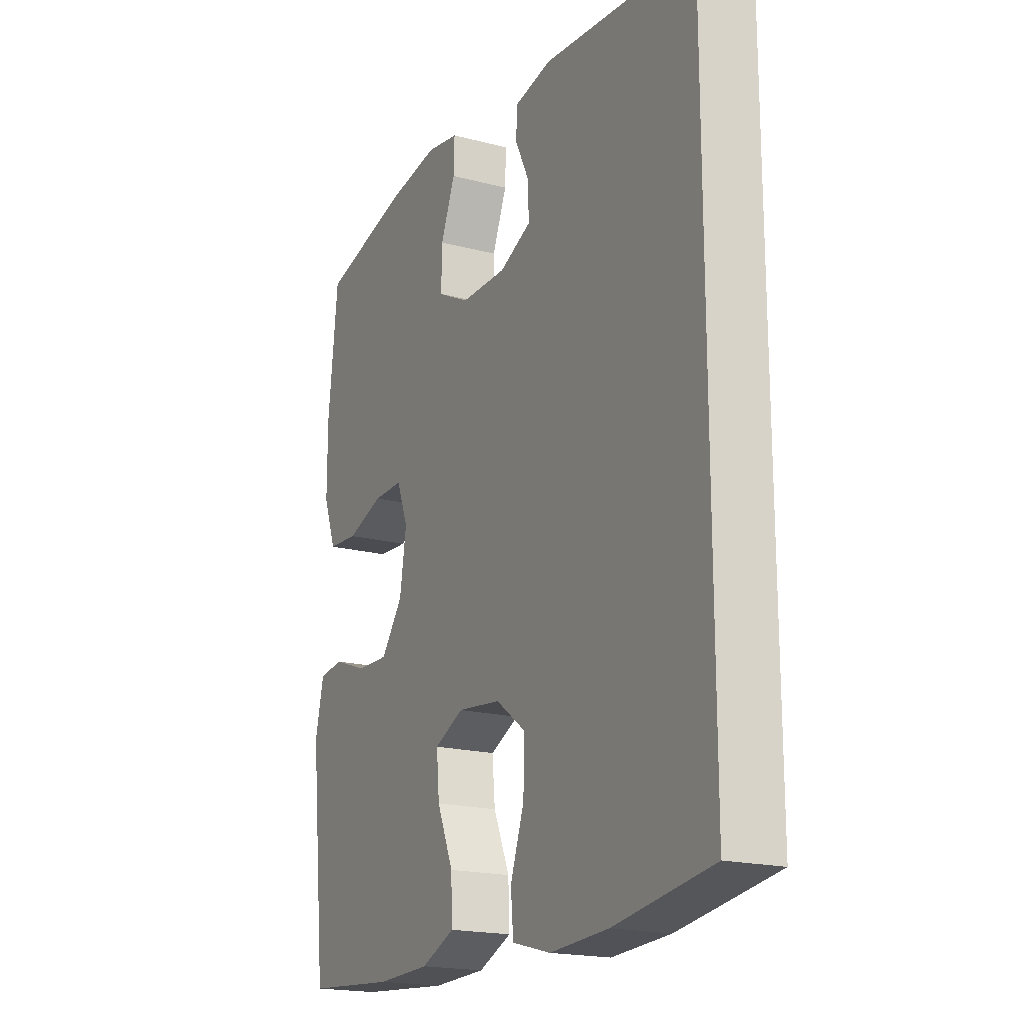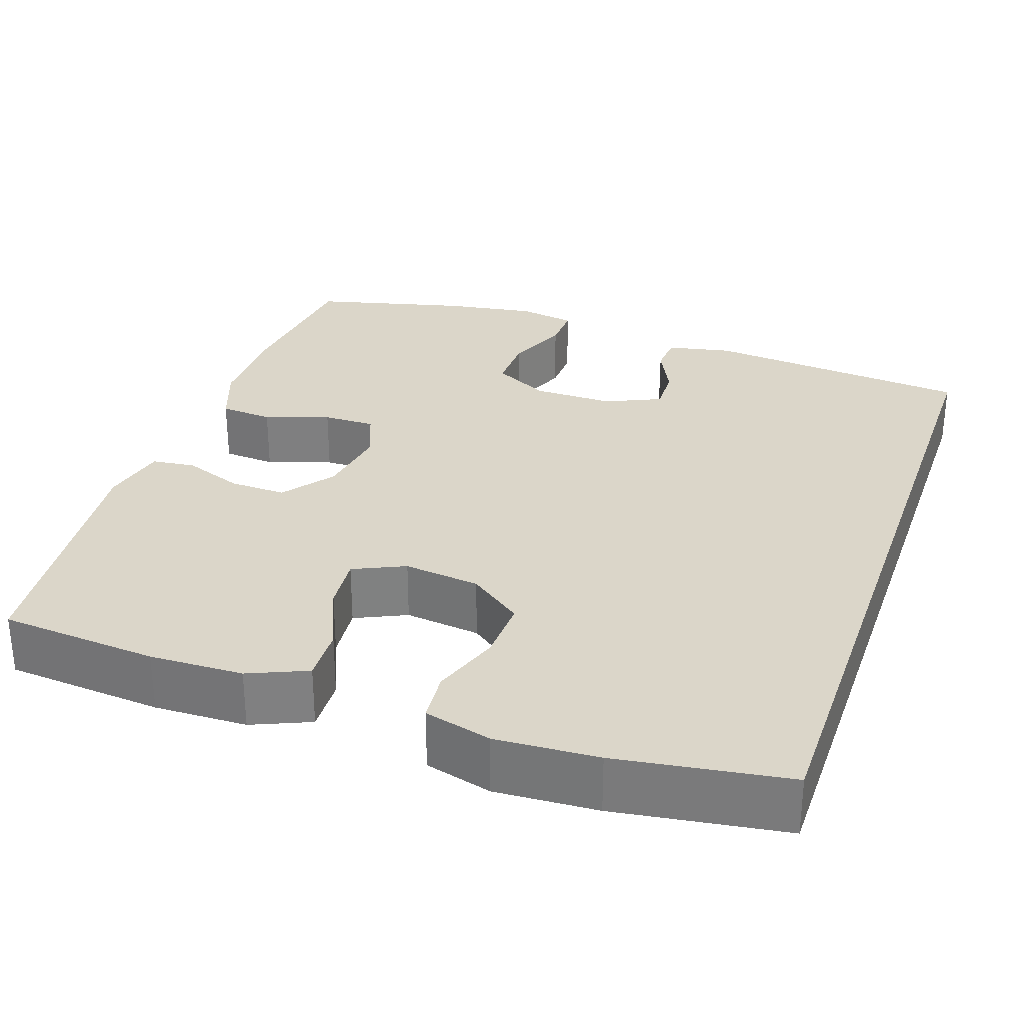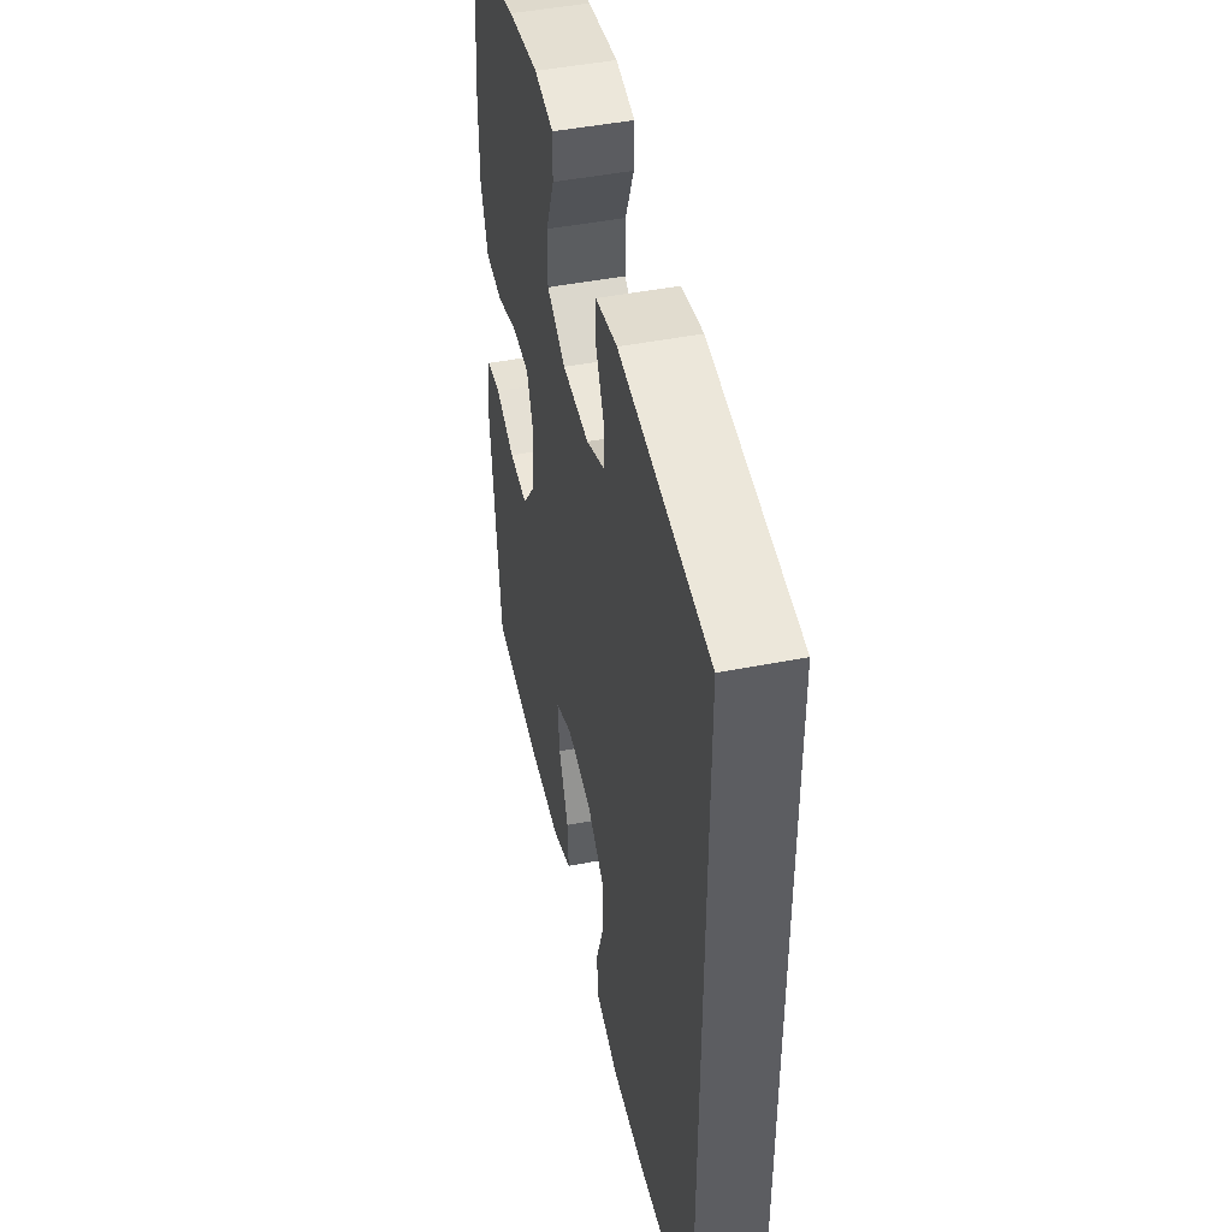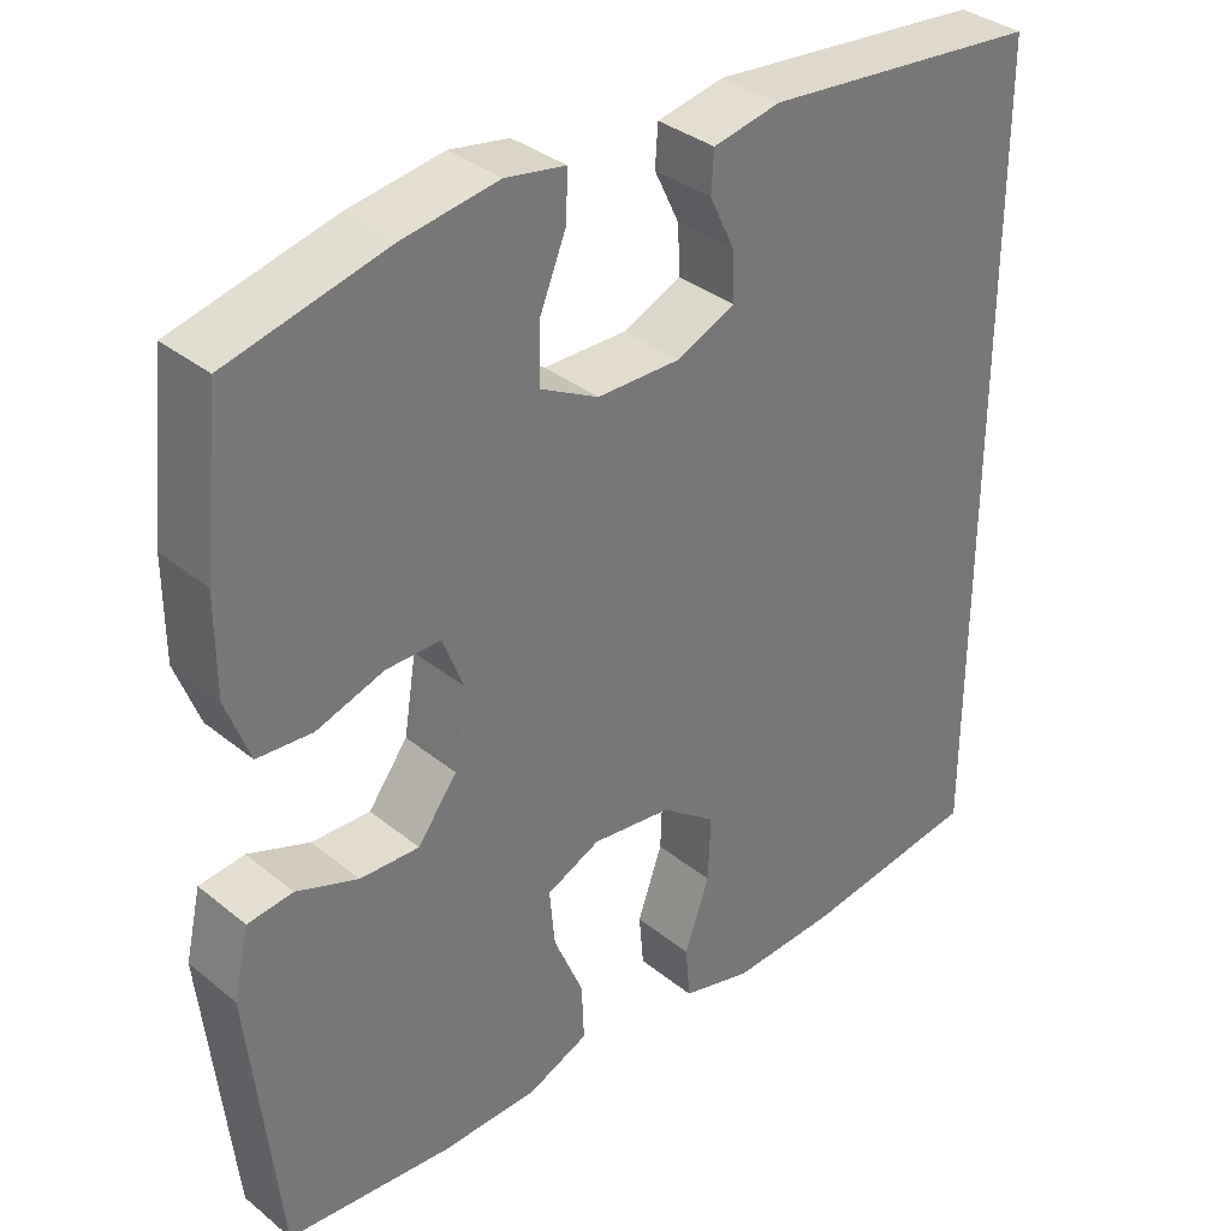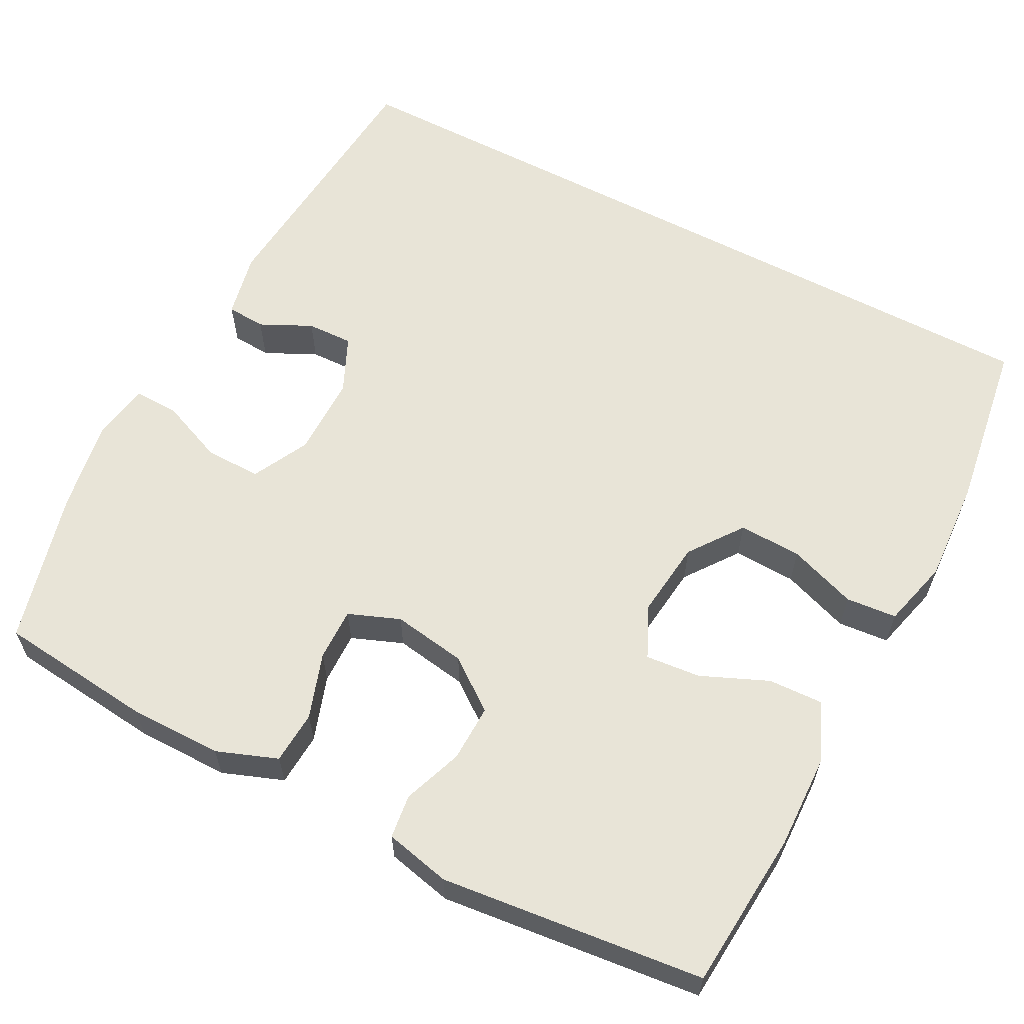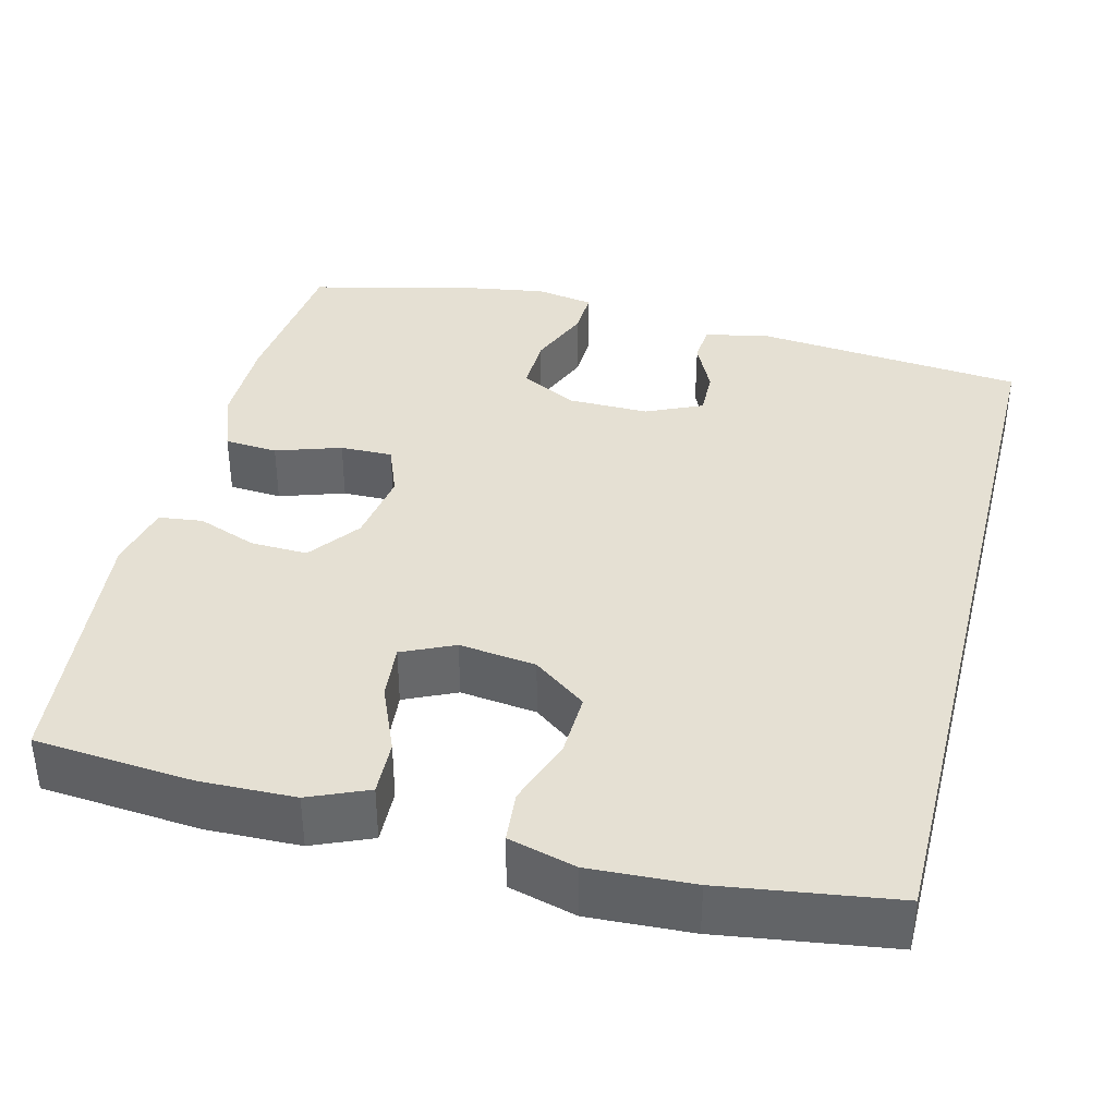
<metadata>
{"format":"obj","ext":"obj","renderer":"f3d","projection":"perspective","resolution":1024,"background":"white","views":[{"elev":-18.8,"azim":-116.7,"up":"+Z"},{"elev":30.1,"azim":-161.0,"up":"+Y"},{"elev":46.9,"azim":-102.5,"up":"+Z"},{"elev":34.8,"azim":137.0,"up":"+Z"},{"elev":61.4,"azim":117.6,"up":"+Y"},{"elev":38.2,"azim":-165.7,"up":"+Y"}]}
</metadata>
<code>
o path448
v -0.4969 0.0375 -0.5065
v -0.2753 0.0375 -0.5394
v -0.1425 0.0375 -0.5468
v -0.05535 0.0375 -0.5239
v -0.04955 0.0375 -0.4586
v -0.08051 0.0375 -0.3711
v -0.08356 0.0375 -0.29
v -0.01519 0.0375 -0.2398
v 0.08346 0.0375 -0.2282
v 0.1501 0.0375 -0.2589
v 0.1434 0.0375 -0.33
v 0.1065 0.0375 -0.4163
v 0.1037 0.0375 -0.4871
v 0.1795 0.0375 -0.5196
v 0.3005 0.0375 -0.5231
v 0.505 0.0375 -0.5065
v 0.5413 0.0375 -0.1664
v 0.5222 0.0375 -0.08201
v 0.466 0.0375 -0.07502
v 0.3895 0.0375 -0.1032
v 0.3163 0.0375 -0.1053
v 0.2672 0.0375 -0.03985
v 0.252 0.0375 0.05495
v 0.2779 0.0375 0.1211
v 0.3454 0.0375 0.1202
v 0.4292 0.0375 0.09216
v 0.4975 0.0375 0.09671
v 0.5267 0.0375 0.175
v 0.5267 0.0375 0.2949
v 0.505 0.0375 0.4952
v 0.3065 0.0375 0.5451
v 0.189 0.0375 0.5639
v 0.115 0.0375 0.5514
v 0.1167 0.0375 0.4932
v 0.15 0.0375 0.4121
v 0.1515 0.0375 0.3398
v 0.07901 0.0375 0.3022
v -0.02506 0.0375 0.3015
v -0.09723 0.0375 0.3343
v -0.09547 0.0375 0.3936
v -0.06362 0.0375 0.4597
v -0.067 0.0375 0.5096
v -0.1509 0.0375 0.527
v -0.4969 0.0375 0.4952
v -0.4969 -0.0375 -0.5065
v -0.2753 -0.0375 -0.5394
v -0.1425 -0.0375 -0.5468
v -0.05535 -0.0375 -0.5239
v -0.04955 -0.0375 -0.4586
v -0.08051 -0.0375 -0.3711
v -0.08356 -0.0375 -0.29
v -0.01519 -0.0375 -0.2398
v 0.08346 -0.0375 -0.2282
v 0.1501 -0.0375 -0.2589
v 0.1434 -0.0375 -0.33
v 0.1065 -0.0375 -0.4163
v 0.1037 -0.0375 -0.4871
v 0.1795 -0.0375 -0.5196
v 0.3005 -0.0375 -0.5231
v 0.505 -0.0375 -0.5065
v 0.5413 -0.0375 -0.1664
v 0.5222 -0.0375 -0.08201
v 0.466 -0.0375 -0.07502
v 0.3895 -0.0375 -0.1032
v 0.3163 -0.0375 -0.1053
v 0.2672 -0.0375 -0.03985
v 0.252 -0.0375 0.05495
v 0.2779 -0.0375 0.1211
v 0.3454 -0.0375 0.1202
v 0.4292 -0.0375 0.09216
v 0.4975 -0.0375 0.09671
v 0.5267 -0.0375 0.175
v 0.5267 -0.0375 0.2949
v 0.505 -0.0375 0.4952
v 0.3065 -0.0375 0.5451
v 0.189 -0.0375 0.5639
v 0.115 -0.0375 0.5514
v 0.1167 -0.0375 0.4932
v 0.15 -0.0375 0.4121
v 0.1515 -0.0375 0.3398
v 0.07901 -0.0375 0.3022
v -0.02506 -0.0375 0.3015
v -0.09723 -0.0375 0.3343
v -0.09547 -0.0375 0.3936
v -0.06362 -0.0375 0.4597
v -0.067 -0.0375 0.5096
v -0.1509 -0.0375 0.527
v -0.4969 -0.0375 0.4952
v 0.3065 0.0375 0.5451
v 0.189 0.0375 0.5639
v 0.115 0.0375 0.5514
v 0.115 0.0375 0.5514
v 0.1167 0.0375 0.4932
v -0.067 0.0375 0.5096
v -0.067 0.0375 0.5096
v -0.1509 0.0375 0.527
v 0.505 0.0375 0.4952
v 0.505 0.0375 0.4952
v -0.06362 0.0375 0.4597
v -0.4969 0.0375 0.4952
v -0.4969 0.0375 0.4952
v -0.09547 0.0375 0.3936
v -0.4969 0.0375 -0.5065
v -0.4969 0.0375 -0.5065
v 0.15 0.0375 0.4121
v 0.1515 0.0375 0.3398
v 0.1515 0.0375 0.3398
v 0.5267 0.0375 0.2949
v -0.09723 0.0375 0.3343
v -0.09723 0.0375 0.3343
v 0.07901 0.0375 0.3022
v -0.02506 0.0375 0.3015
v 0.5267 0.0375 0.175
v 0.4975 0.0375 0.09671
v 0.4975 0.0375 0.09671
v 0.2779 0.0375 0.1211
v 0.2779 0.0375 0.1211
v 0.3454 0.0375 0.1202
v 0.252 0.0375 0.05495
v 0.4292 0.0375 0.09216
v 0.2672 0.0375 -0.03985
v 0.3163 0.0375 -0.1053
v 0.5222 0.0375 -0.08201
v 0.5222 0.0375 -0.08201
v 0.466 0.0375 -0.07502
v 0.3895 0.0375 -0.1032
v 0.5413 0.0375 -0.1664
v -0.01519 0.0375 -0.2398
v 0.08346 0.0375 -0.2282
v 0.1501 0.0375 -0.2589
v 0.1501 0.0375 -0.2589
v -0.08356 0.0375 -0.29
v 0.1434 0.0375 -0.33
v -0.08051 0.0375 -0.3711
v 0.1065 0.0375 -0.4163
v -0.04955 0.0375 -0.4586
v 0.505 0.0375 -0.5065
v 0.505 0.0375 -0.5065
v 0.1037 0.0375 -0.4871
v 0.1037 0.0375 -0.4871
v -0.05535 0.0375 -0.5239
v -0.05535 0.0375 -0.5239
v 0.1795 0.0375 -0.5196
v 0.3005 0.0375 -0.5231
v -0.2753 0.0375 -0.5394
v -0.1425 0.0375 -0.5468
v 0.3065 -0.0375 0.5451
v 0.189 -0.0375 0.5639
v 0.115 -0.0375 0.5514
v 0.115 -0.0375 0.5514
v 0.1167 -0.0375 0.4932
v -0.067 -0.0375 0.5096
v -0.067 -0.0375 0.5096
v -0.1509 -0.0375 0.527
v 0.505 -0.0375 0.4952
v 0.505 -0.0375 0.4952
v -0.06362 -0.0375 0.4597
v -0.4969 -0.0375 0.4952
v -0.4969 -0.0375 0.4952
v -0.09547 -0.0375 0.3936
v -0.4969 -0.0375 -0.5065
v -0.4969 -0.0375 -0.5065
v 0.15 -0.0375 0.4121
v 0.1515 -0.0375 0.3398
v 0.1515 -0.0375 0.3398
v 0.5267 -0.0375 0.2949
v -0.09723 -0.0375 0.3343
v -0.09723 -0.0375 0.3343
v 0.07901 -0.0375 0.3022
v -0.02506 -0.0375 0.3015
v 0.5267 -0.0375 0.175
v 0.4975 -0.0375 0.09671
v 0.4975 -0.0375 0.09671
v 0.2779 -0.0375 0.1211
v 0.2779 -0.0375 0.1211
v 0.3454 -0.0375 0.1202
v 0.252 -0.0375 0.05495
v 0.4292 -0.0375 0.09216
v 0.2672 -0.0375 -0.03985
v 0.3163 -0.0375 -0.1053
v 0.5222 -0.0375 -0.08201
v 0.5222 -0.0375 -0.08201
v 0.466 -0.0375 -0.07502
v 0.3895 -0.0375 -0.1032
v 0.5413 -0.0375 -0.1664
v -0.01519 -0.0375 -0.2398
v 0.08346 -0.0375 -0.2282
v 0.1501 -0.0375 -0.2589
v 0.1501 -0.0375 -0.2589
v -0.08356 -0.0375 -0.29
v 0.1434 -0.0375 -0.33
v -0.08051 -0.0375 -0.3711
v 0.1065 -0.0375 -0.4163
v -0.04955 -0.0375 -0.4586
v 0.505 -0.0375 -0.5065
v 0.505 -0.0375 -0.5065
v 0.1037 -0.0375 -0.4871
v 0.1037 -0.0375 -0.4871
v -0.05535 -0.0375 -0.5239
v -0.05535 -0.0375 -0.5239
v 0.1795 -0.0375 -0.5196
v 0.3005 -0.0375 -0.5231
v -0.2753 -0.0375 -0.5394
v -0.1425 -0.0375 -0.5468
f 185 184 195
f 171 176 178
f 184 185 183
f 202 191 201
f 177 174 169
f 158 167 160
f 158 160 154
f 199 194 204
f 187 179 177
f 197 201 193
f 190 186 167
f 193 201 191
f 190 203 192
f 204 192 203
f 171 178 172
f 158 190 167
f 151 148 149
f 147 164 166
f 161 190 158
f 170 177 169
f 192 204 194
f 167 186 170
f 181 183 185
f 169 174 164
f 154 160 157
f 187 177 186
f 164 147 163
f 195 184 202
f 166 164 176
f 186 177 170
f 188 179 187
f 188 180 179
f 180 202 184
f 191 202 180
f 154 157 152
f 147 166 155
f 203 190 161
f 176 171 166
f 163 148 151
f 176 164 174
f 191 180 188
f 148 163 147
f 31 32 76 75
f 32 92 150 76
f 33 34 78 77
f 95 43 87 153
f 98 31 75 156
f 41 42 86 85
f 43 101 159 87
f 40 41 85 84
f 44 104 162 88
f 34 35 79 78
f 35 107 165 79
f 29 30 74 73
f 110 40 84 168
f 36 37 81 80
f 38 39 83 82
f 37 38 82 81
f 28 29 73 72
f 115 28 72 173
f 117 25 69 175
f 23 24 68 67
f 26 27 71 70
f 25 26 70 69
f 22 23 67 66
f 21 22 66 65
f 124 19 63 182
f 19 20 64 63
f 17 18 62 61
f 20 21 65 64
f 8 9 53 52
f 9 131 189 53
f 7 8 52 51
f 10 11 55 54
f 6 7 51 50
f 11 12 56 55
f 5 6 50 49
f 138 17 61 196
f 12 140 198 56
f 142 5 49 200
f 13 14 58 57
f 15 16 60 59
f 14 15 59 58
f 1 2 46 45
f 3 4 48 47
f 2 3 47 46
f 127 137 126
f 113 120 118
f 126 125 127
f 144 143 133
f 119 111 116
f 100 102 109
f 100 96 102
f 141 146 136
f 129 119 121
f 139 135 143
f 132 109 128
f 135 133 143
f 132 134 145
f 146 145 134
f 113 114 120
f 100 109 132
f 93 91 90
f 89 108 106
f 103 100 132
f 112 111 119
f 134 136 146
f 109 112 128
f 123 127 125
f 111 106 116
f 96 99 102
f 129 128 119
f 106 105 89
f 137 144 126
f 108 118 106
f 128 112 119
f 130 129 121
f 130 121 122
f 122 126 144
f 133 122 144
f 96 94 99
f 89 97 108
f 145 103 132
f 118 108 113
f 105 93 90
f 118 116 106
f 133 130 122
f 90 89 105

</code>
